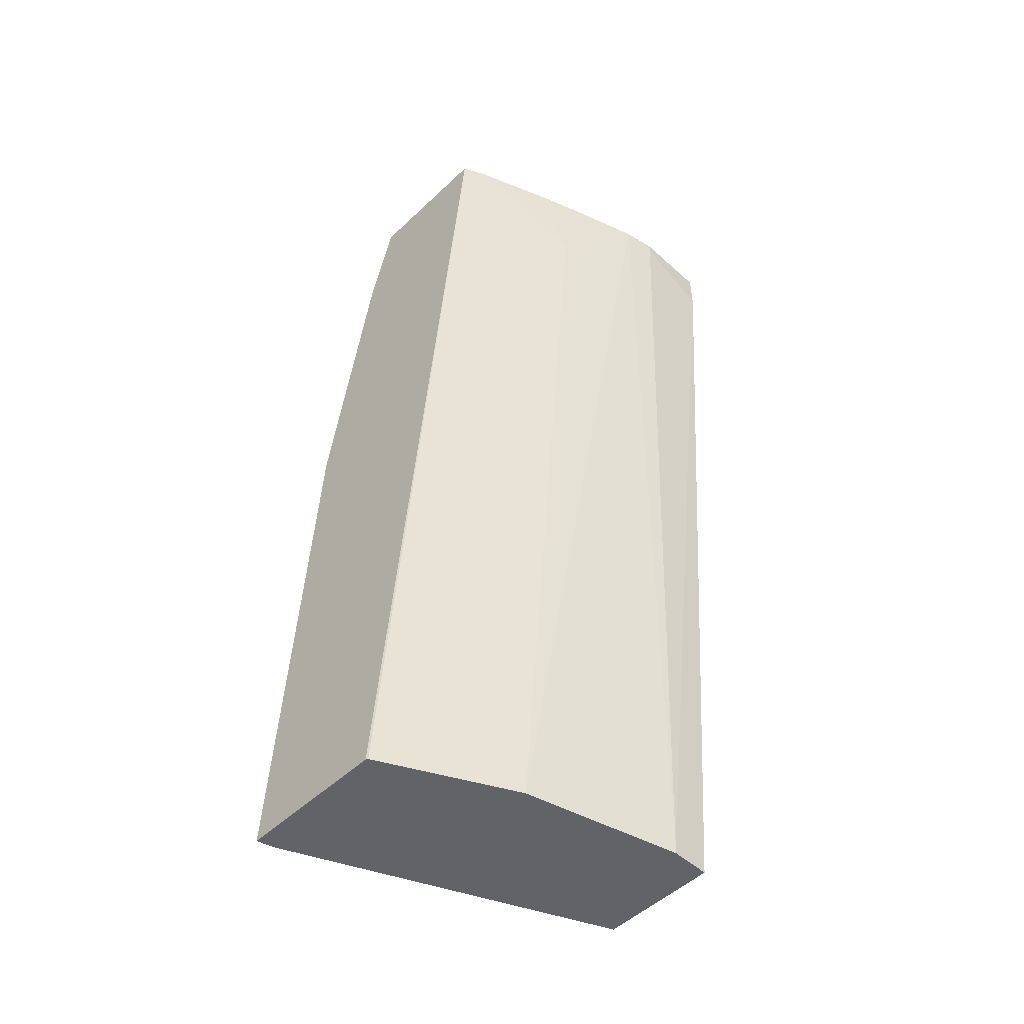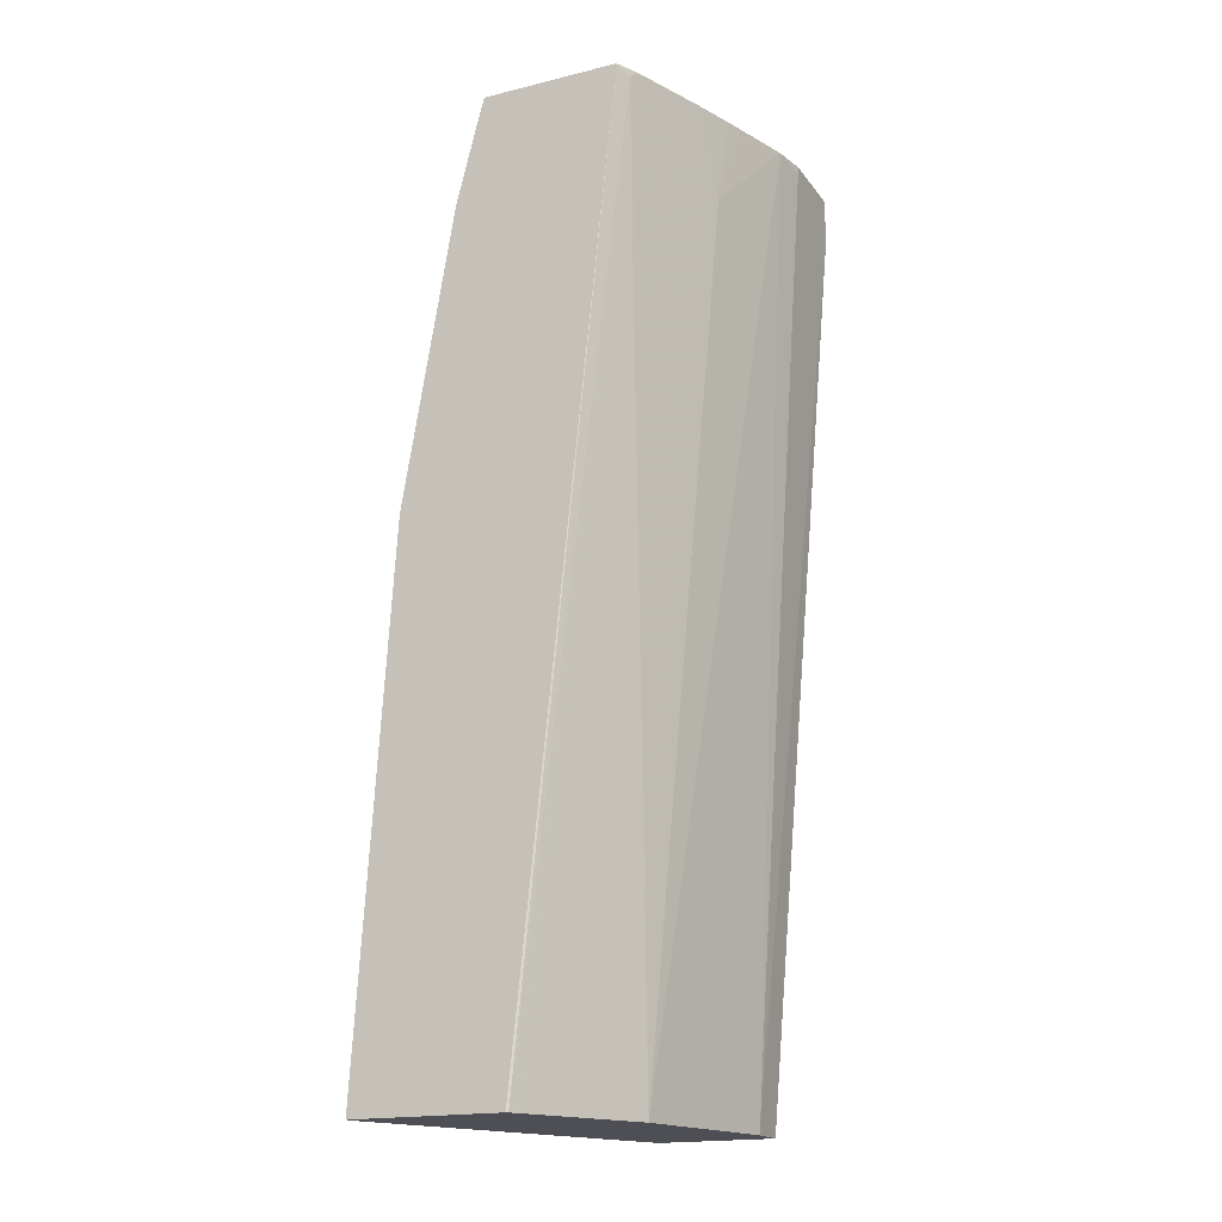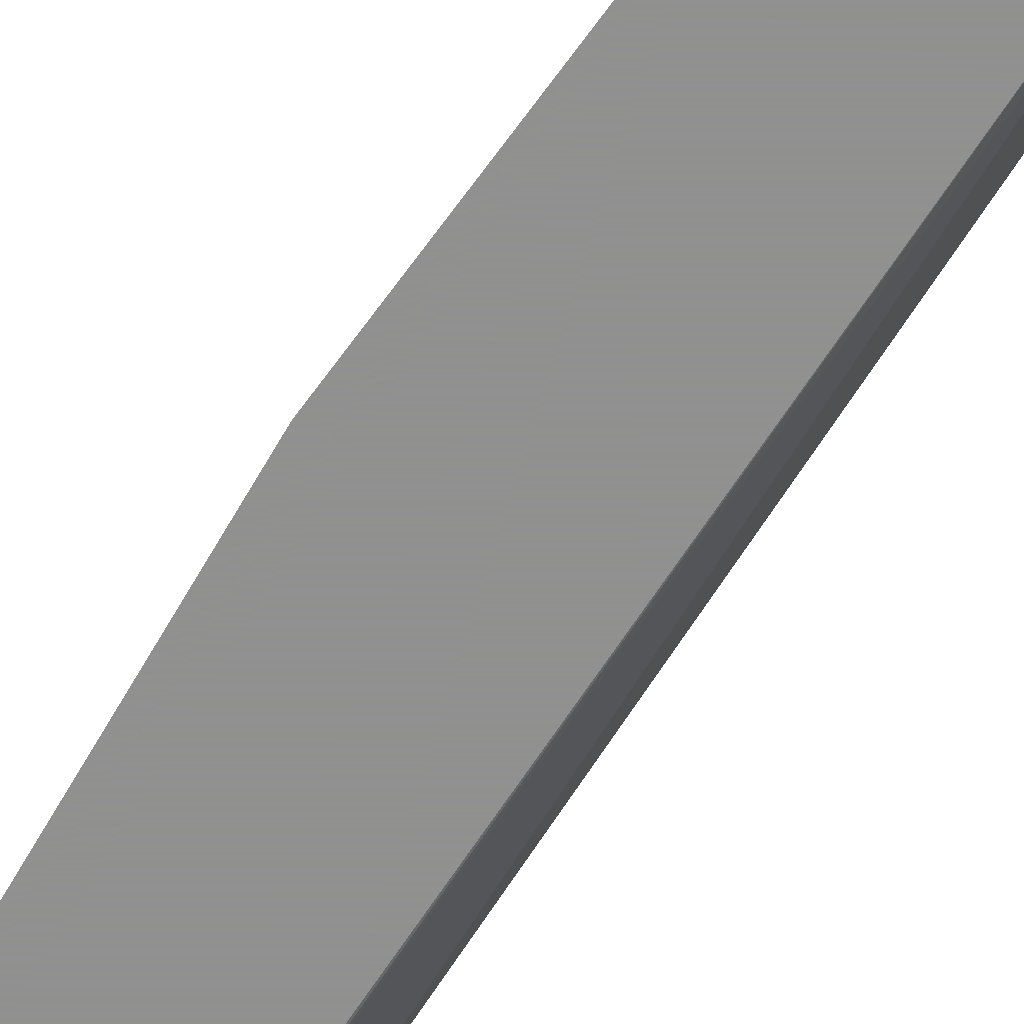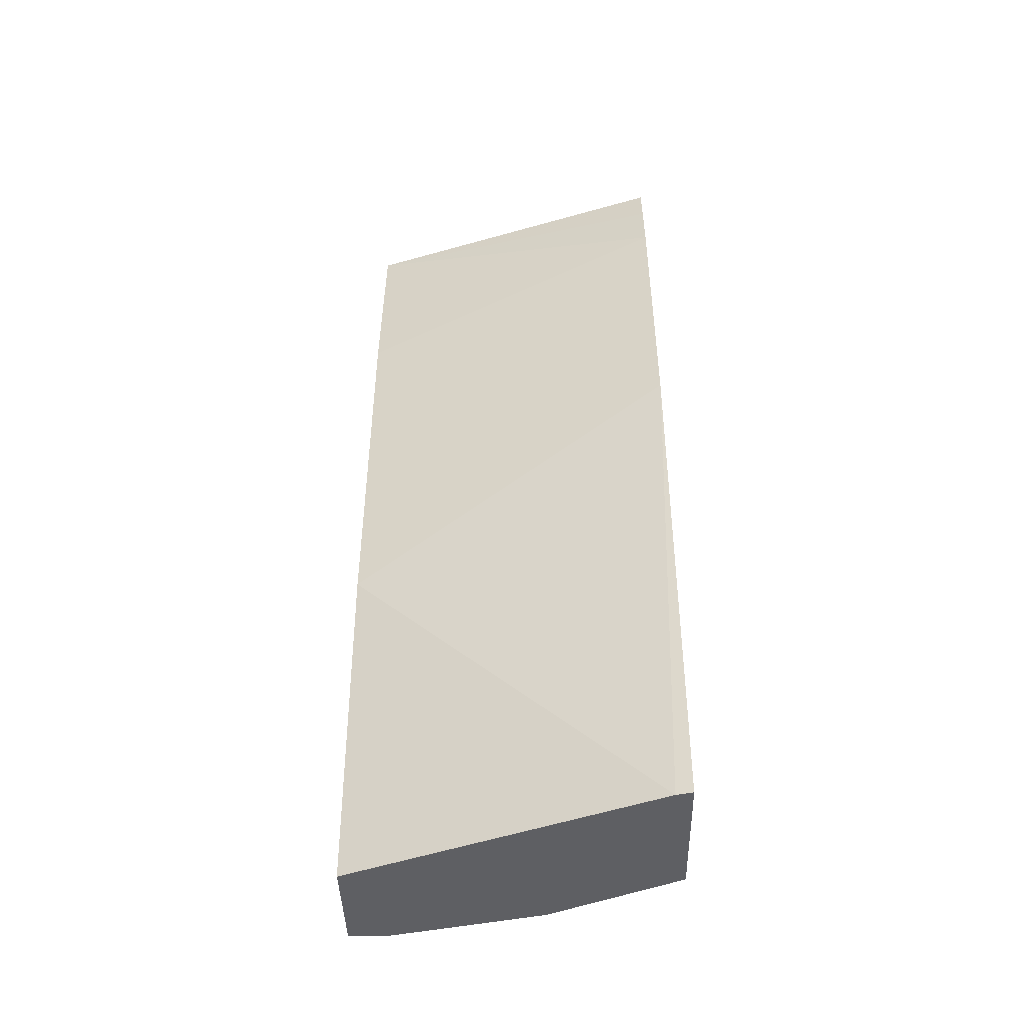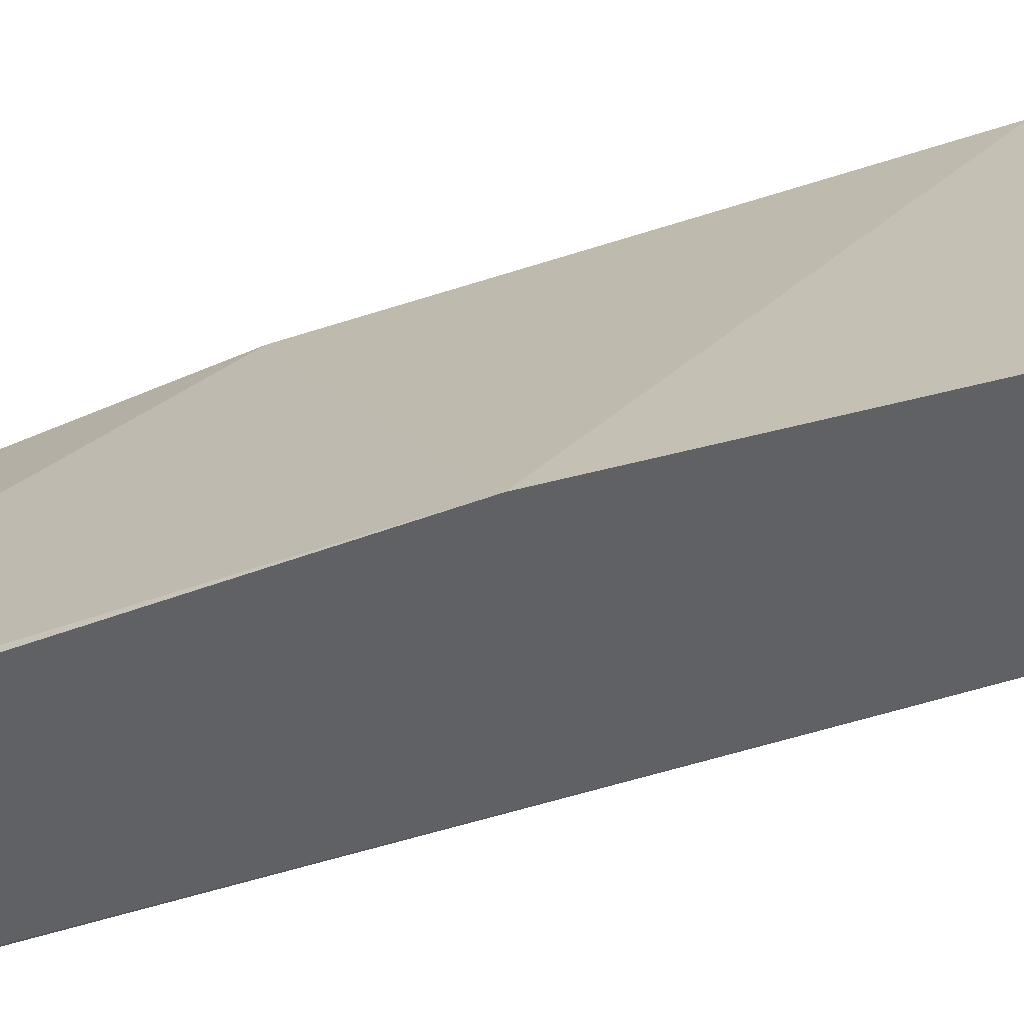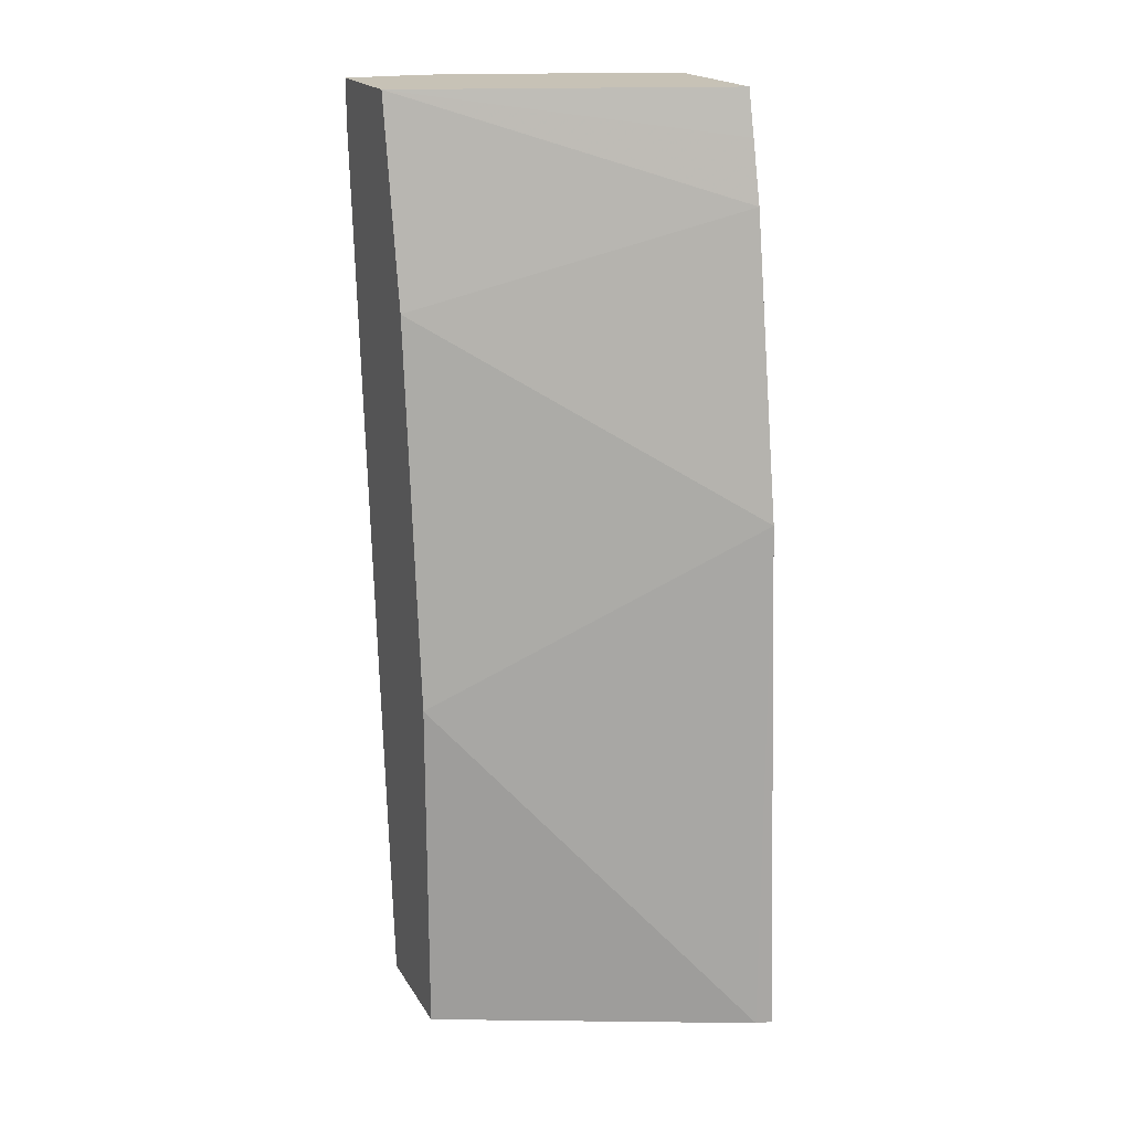
<metadata>
{"format":"obj","ext":"obj","renderer":"f3d","projection":"perspective","resolution":1024,"background":"white","views":[{"elev":-51.0,"azim":-134.3,"up":"+Y"},{"elev":-18.3,"azim":-154.8,"up":"+Y"},{"elev":-65.8,"azim":153.5,"up":"+Z"},{"elev":-40.8,"azim":91.3,"up":"+Y"},{"elev":-50.0,"azim":116.0,"up":"+Z"},{"elev":19.2,"azim":67.6,"up":"+Y"}]}
</metadata>
<code>
v -0.5465 0.1285 -1.759e-05
v -0.5465 0.1287 8.77e-05
v -0.5465 0.1607 -0.06432
v -0.4822 -0.6092 -0.03216
v -0.4822 -0.6092 8.77e-05
v -0.5465 0.1673 8.77e-05
v -0.5465 0.1673 -0.06432
v -0.5414 0.1673 -0.09133
v -0.4501 -0.6092 -0.1607
v -0.3858 -0.6092 8.77e-05
v -0.4501 0.1673 8.77e-05
v -0.5257 0.1673 -0.1399
v -0.5144 0.09638 -0.1607
v -0.4484 -0.6092 -0.1641
v -0.4855 0.1673 -0.2506
v -0.4822 0.1607 -0.2572
v -0.2741 -0.6092 -0.2555
v -0.3858 -0.3215 8.77e-05
v -0.3398 0.07814 -0.2688
v -0.3528 0.1294 -0.2688
v -0.3626 0.1673 -0.2688
v -0.4179 8.515e-05 8.77e-05
v -0.5209 0.1673 -0.1542
v -0.5093 0.1673 -0.1878
v -0.4027 -0.6092 -0.2555
v -0.4764 0.1673 -0.2688
v -0.4764 0.1665 -0.2688
v -0.3965 -0.6092 -0.2679
v -0.2708 -0.6092 -0.2688
v -0.2983 -0.1697 -0.2688
v -0.4179 -6.686e-05 8.77e-05
v -0.3947 -0.6092 -0.2688
f 15 27 16
f 9 15 16
f 9 16 14
f 9 13 15
f 11 19 20
f 11 20 21
f 11 22 19
f 12 23 13
f 13 23 24
f 13 24 15
f 14 16 25
f 15 26 27
f 8 13 9
f 10 17 18
f 19 29 32
f 16 28 25
f 17 29 30
f 17 30 18
f 18 30 31
f 19 30 29
f 19 32 27
f 19 27 26
f 19 26 21
f 19 21 20
f 19 22 31
f 19 31 30
f 27 32 28
f 8 12 13
f 16 27 28
f 6 8 7
f 3 8 4
f 6 23 12
f 6 12 8
f 1 2 6
f 1 6 7
f 1 7 3
f 1 4 5
f 1 5 2
f 2 5 10
f 2 10 18
f 2 18 31
f 2 31 22
f 2 22 11
f 2 11 6
f 3 7 8
f 1 3 4
f 4 14 25
f 6 24 23
f 4 9 14
f 6 15 24
f 6 21 26
f 6 11 21
f 4 8 9
f 6 26 15
f 4 17 10
f 4 29 17
f 4 32 29
f 4 28 32
f 4 25 28
f 4 10 5

</code>
